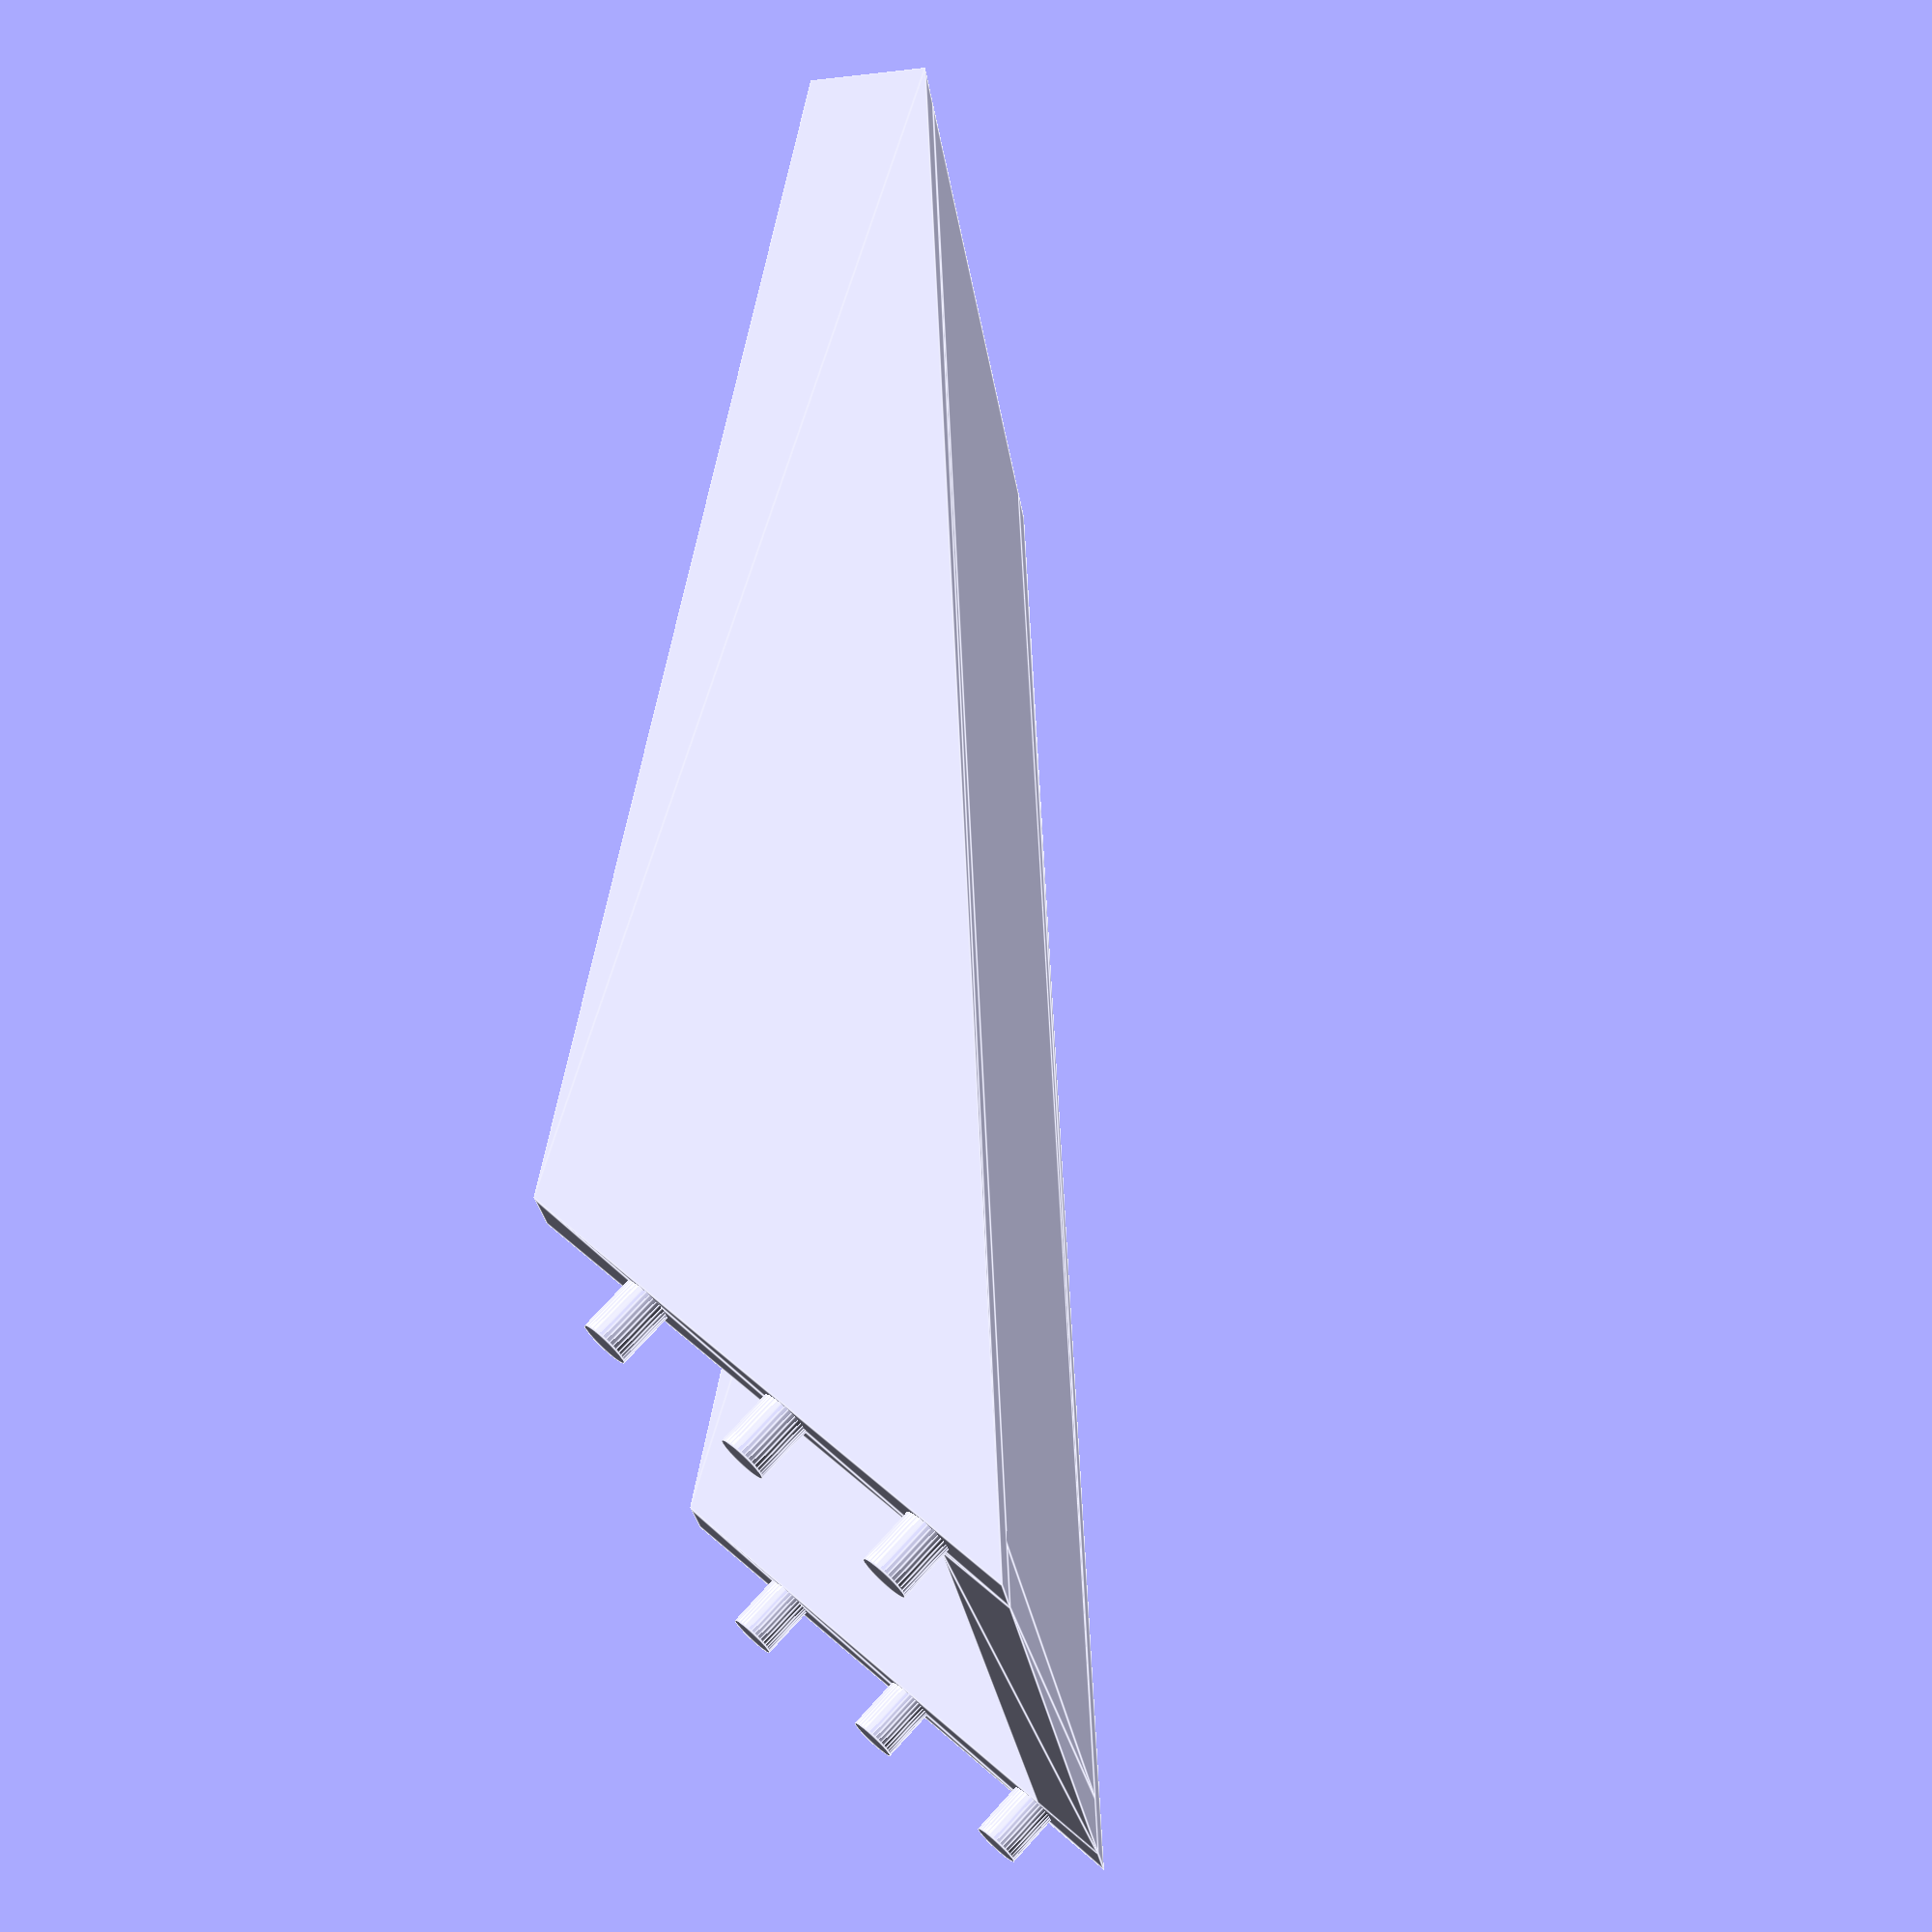
<openscad>
/*  Nexus 7 MIRROR HOLDER R2 Design Sept 22, 2013
    Copyright 2013 Frank Thorley
    N7 CAMERA ADAPTER = ATTACHMENT PLATE + MIRROR HOLDER

    X is Height Direction for Adapter Plate
    Y is Width Direction for Adapter Plate
    Z is Thickness Direction for Adapter Plate
=========================================================================
*/

$fn = 36;

//  All Dimensions in mm, s & t are perimeter metal band angles in deg.
    a = 2.438;  // Bottom wedge height
    b = 1.778;  // Top wedge height
    c = 2.54;   // Thickness of rectangular edge retainers & flat stock (0.1 inch)
    d = 4.216;  // Height of rectangular edge retainers
    e = 0.745;  // e = tan(s) * a Top wedge maximum thickness
    f = 1.346;  // f = tan(t) * b Bottom wedge maximum thickness
    g1 = 49.88; // Set height of side shields to match mirror support plate
    g2 = 46.3;  // Set width at top of side shields
    g3 = 53.5;  // Set height of front edge of side shields
    h = 124.58; // Adapter plate long direction width
    i = 25.05;  // Adapter plate short direction width
    mw = 32.15; // Mirror support plate short direction width (1.2655 inches)
    mh = 68.0;  // Mirror support plate long direction width (2.677 inches)
    tfb = 4.336;// Width of triangle base for Extruding filler
    j = 45.02;  // Left edge to left row securing holes centerline
    jj = 46.29; // Left edge to left row
    k = 62.29;  // Left edge offset for lens opening centerline
    l = 79.56;  // Left edge offset for Row 2 securing holes centerline
    m = 6.0;        // Mirror holder securing hole 1&4 offset from top
    n = 13.5;   // Mirror holder securing hole 2&5 offset from top
    p = 21.0;   // Mirror holder securing hole 3&6 offset from top
    r = 5.0;        // Lens opening radius is 5mm
    s = 17;     // Angle of top wedge in degrees
    t = 37;     // Angle of bottom wedge in degrees
    u = 2.74;   // Attachment holes 0.1 above & below surface is recommend practice
    v = 13.05;  // Camera lens opening C/L offset from top
    w = 1.27;   // Mounting holes radius, make pin radius 0.3 mm less
    x = 119.5;  // h - c -c for length of top rectangular retainer
    y = 122.04; // Distance to right retainer rectangle y = h - c
    z = 22.51;  // Length of left and right retainer wedges

//  START N7 MIRROR HOLDER DESIGN
// ====================================================================
// Describe mirror backing plate and move to bottom of Adapter Plate
    translate ([i-1.796,jj,tfb])
        rotate ([0,-135,0]){
            cube ([mh,mw,c]);       // Mirror Backing Plate, Length, Width, Thickness
        }                               // Maximum Mirror Size (2.677 x 1.25 Inches)
// Extrude small triangle as fill piece at bottom of mirror backing plate
        translate([i-1.796,jj,4.336])   //  Mirror backing plate flush to adapter plate
            rotate ([-90,45,0])     // Triangular fill piece at base of Mirror plate
                linear_extrude ( mw ) //
                    polygon (points = [[0,0], [c,0], [0,c]], paths= [[0,1,2]]);

// Left Side Triangular Shield (g1,g1 sets backing plate at 45 deg.
        translate([i,jj,c], [-c,0,0],[0,0,0])
            rotate ([0,-90,90])
                linear_extrude (height =c)
                    polygon (points = [[0,0],[0, i],[g2,g3],[g1,g1]], paths = [[0,1,2,3]]);

// Right Side Triangular Shield
        translate([i,l+c/2,c], [d,0,0],[0,0,0])
            rotate ([0,-90,90])
                linear_extrude (height =c, convexity = 10, twist = 0)
                    polygon (points = [[0,0],[0,i],[g2,g3],[g1,g1]], paths = [[0,1,2,3]]);

// Mirror Holder Left Side Securing Posts
            translate([m,j,0.1])                                // Make sure post embedded 0.1
                cylinder(c,w-0.2,w-0.2);  // Top Left Hole
            translate([n,j,0.1])
                cylinder(c,w-0.2,w-0.2); // Center Left Hole
            translate([p,j,0.1])
                cylinder(c,w-0.2,w-0.2);

// Mirror Holder Right Side Securing Posts
            translate([m,l,0.1])
                cylinder(c,w-0.2,w-0.2);
            translate([n,l,0.1])
                cylinder(c,w-0.2,w-0.2);
            translate([p,l,0.1])
                cylinder(c,w-0.2,w-0.2);
/*
========================================================================
COMMENTS
    Securing posts are 0.2mm radius,0.4mm in diameter smaller than holes
    Countersink volume used to allow clearance when heat staking posts
        Reduces probabily of rubbing against N7 screen when installing
    Mirror Cover and Attachment Surface
        Recommend using double sided sticky tape to attach mirror
            Prototype used a Manco product 0.012" thick with fine woven carrier
        Michaels has small inexpensive 3"x3" mirrors that can be cut to size
            Recommended mirror size is less than 2.677 x 1.25 Inches
*/

</openscad>
<views>
elev=290.4 azim=189.9 roll=222.0 proj=p view=edges
</views>
